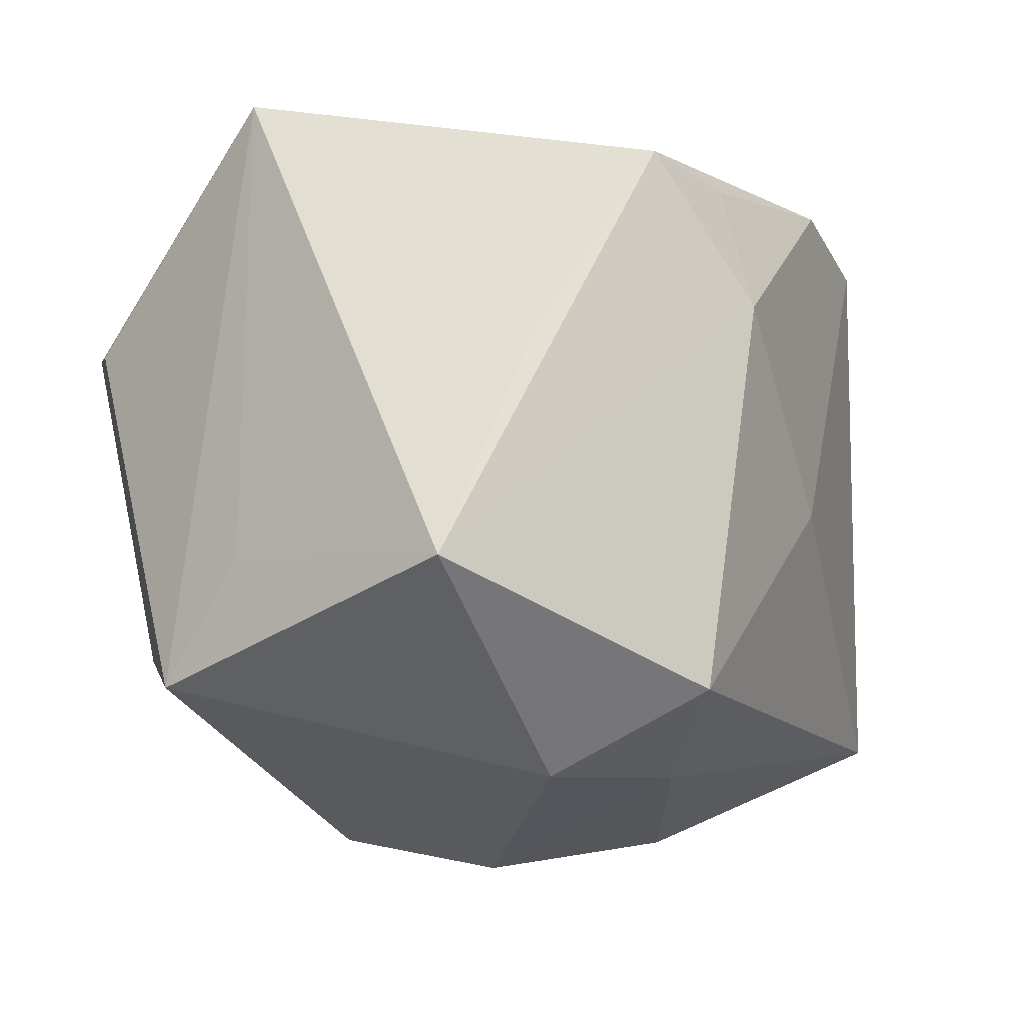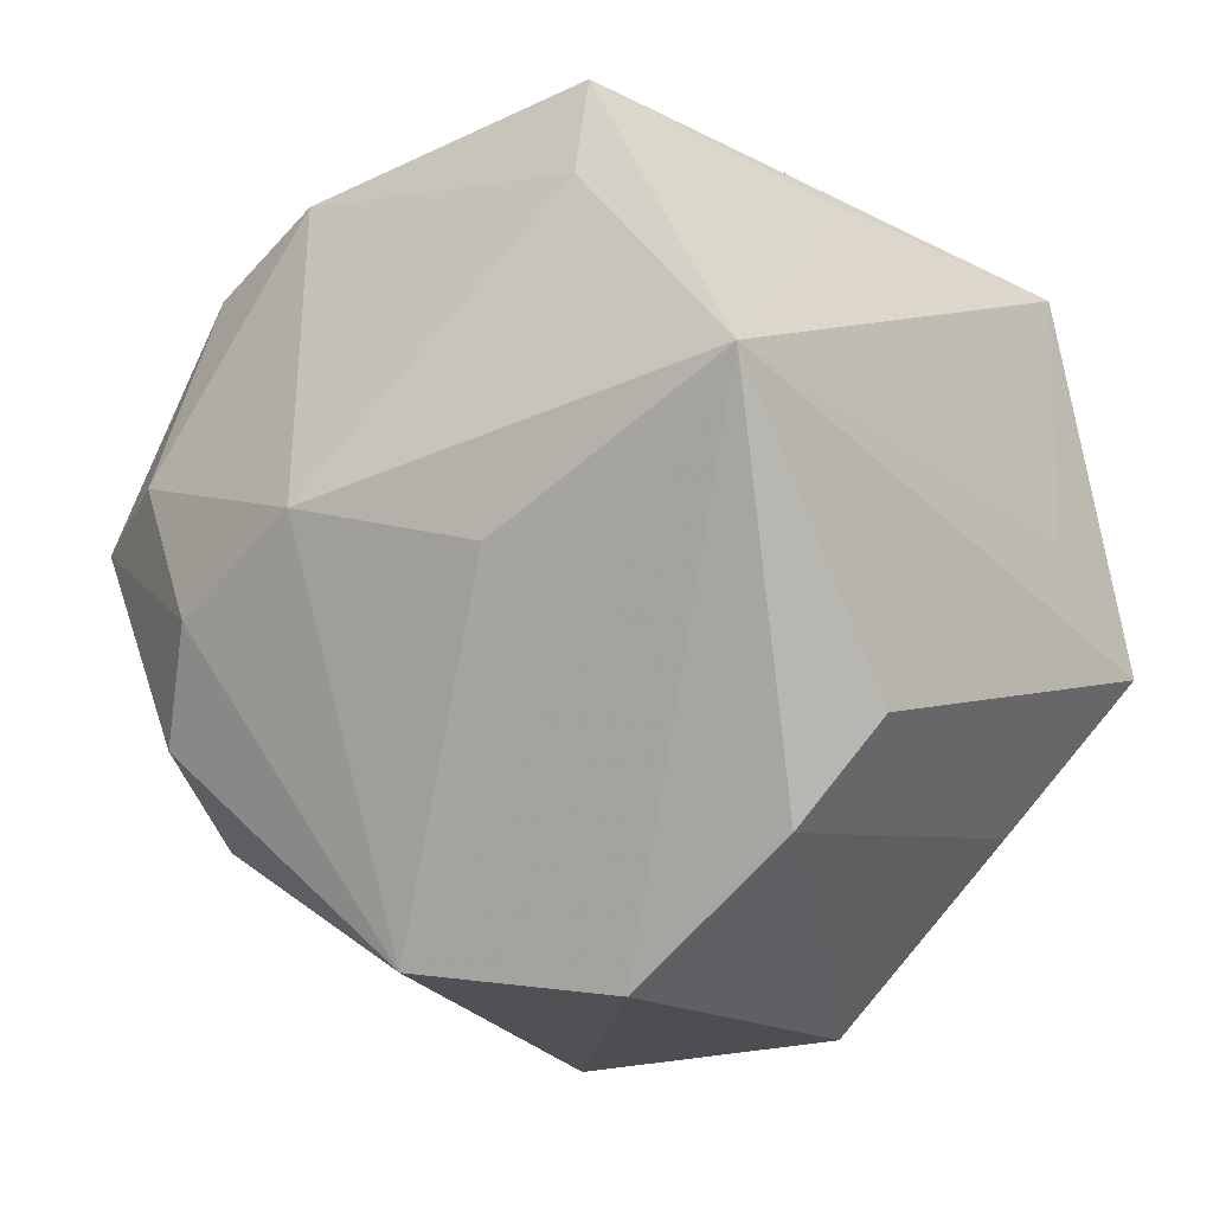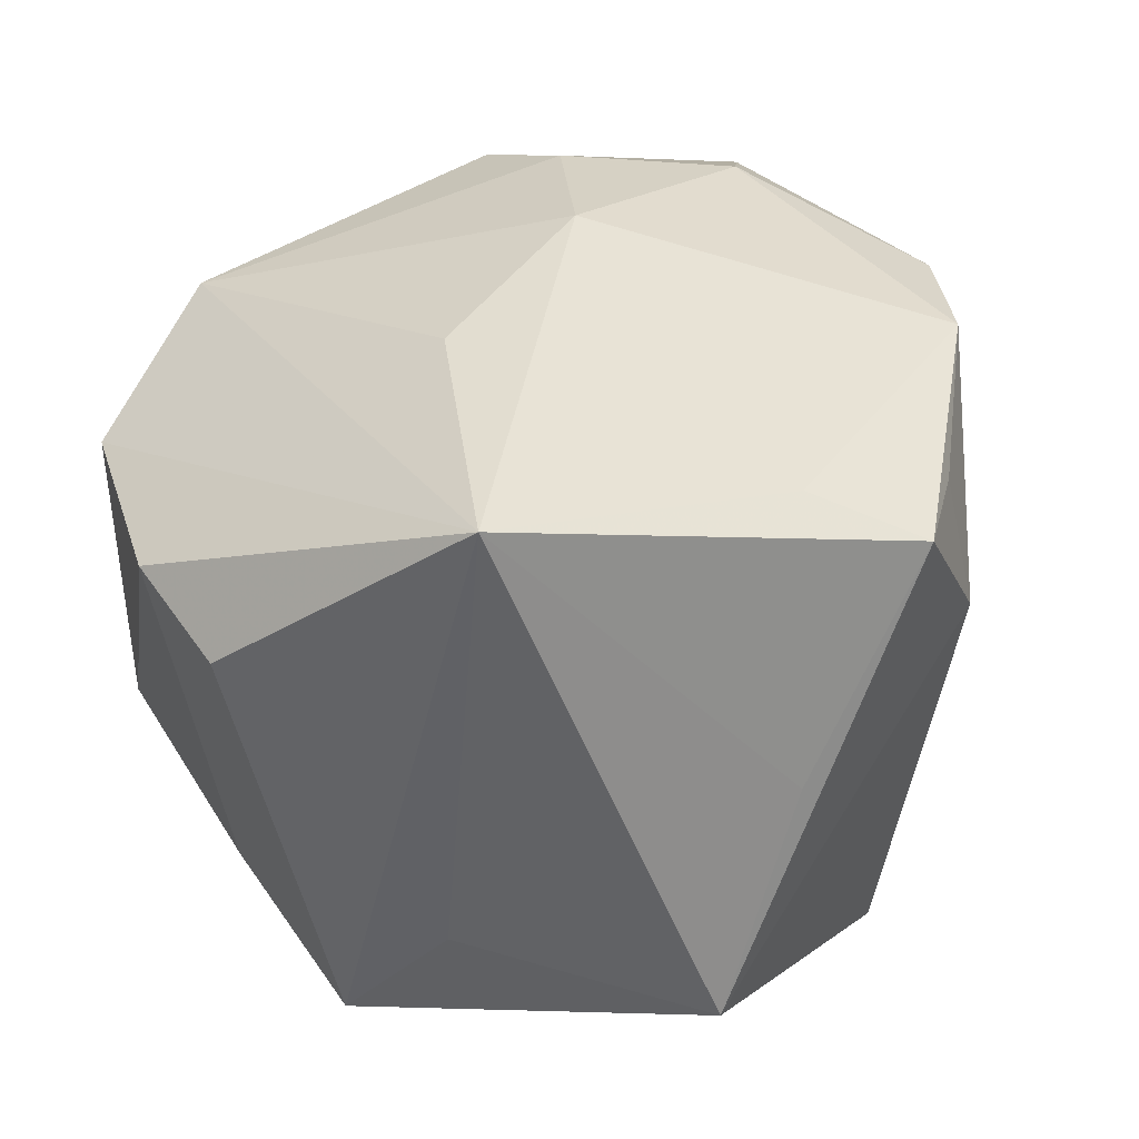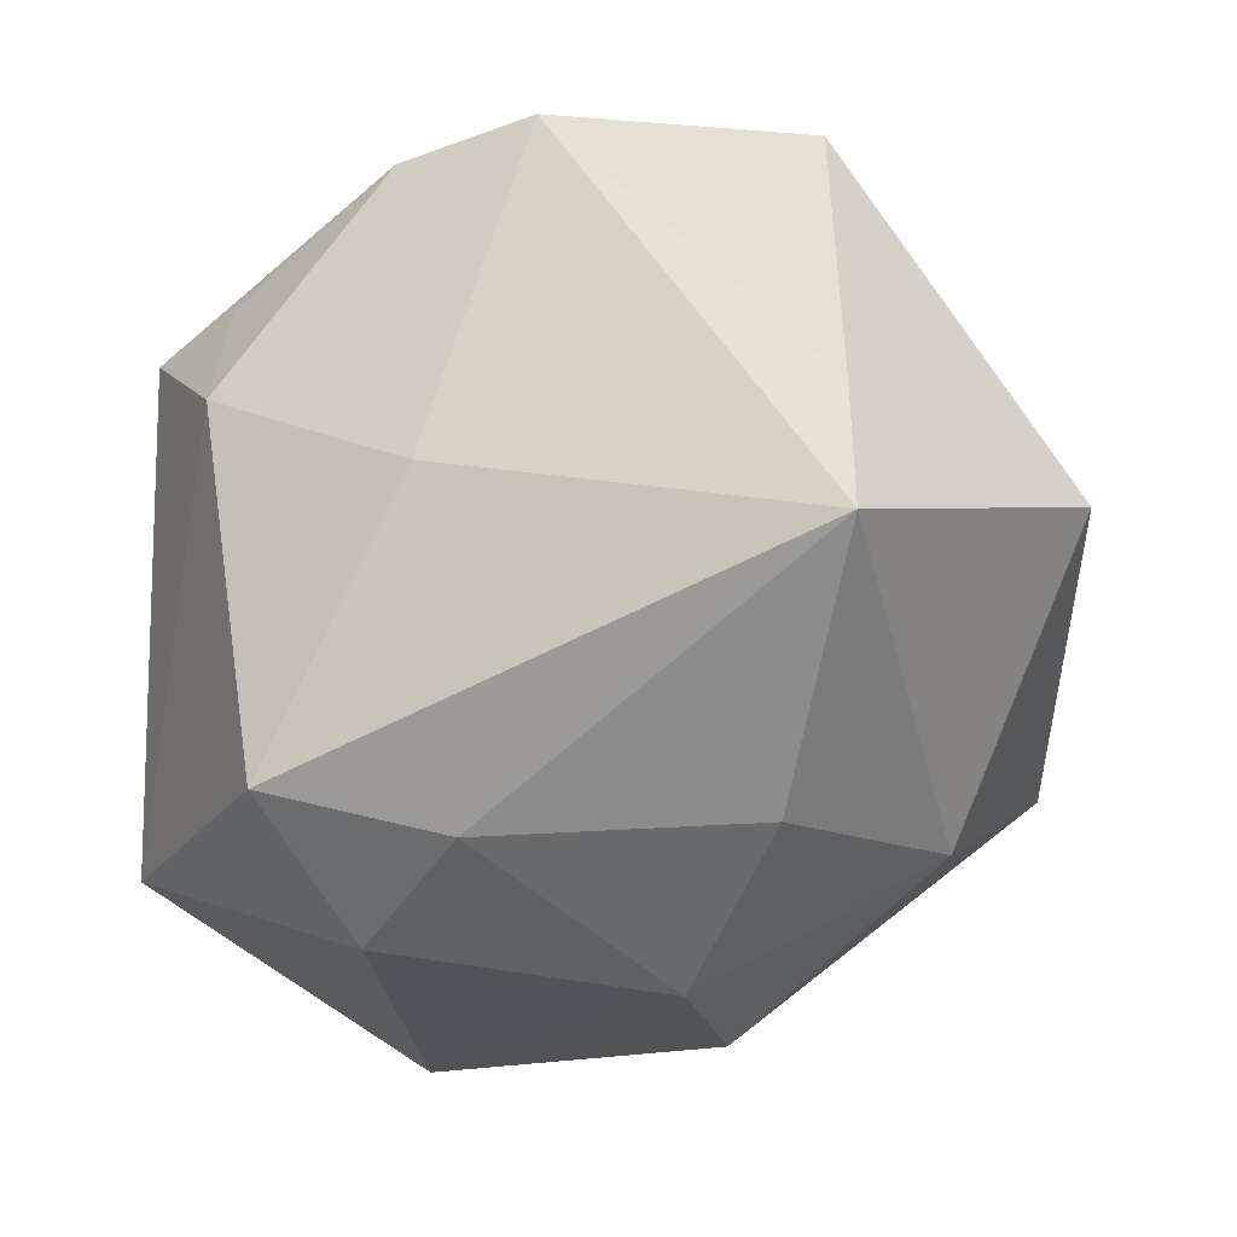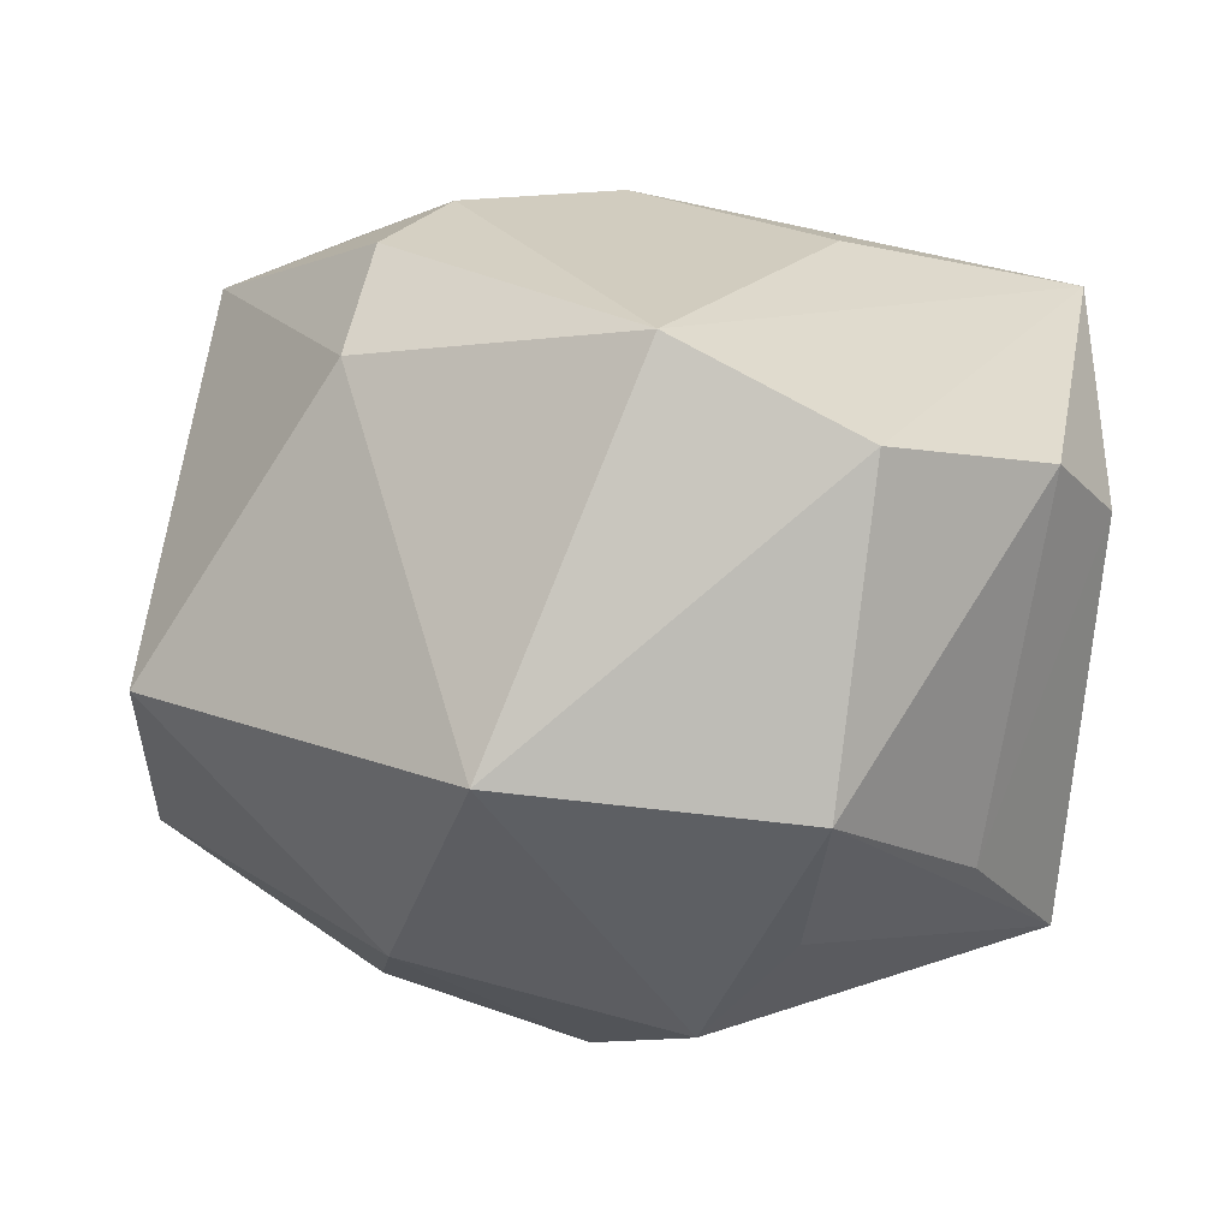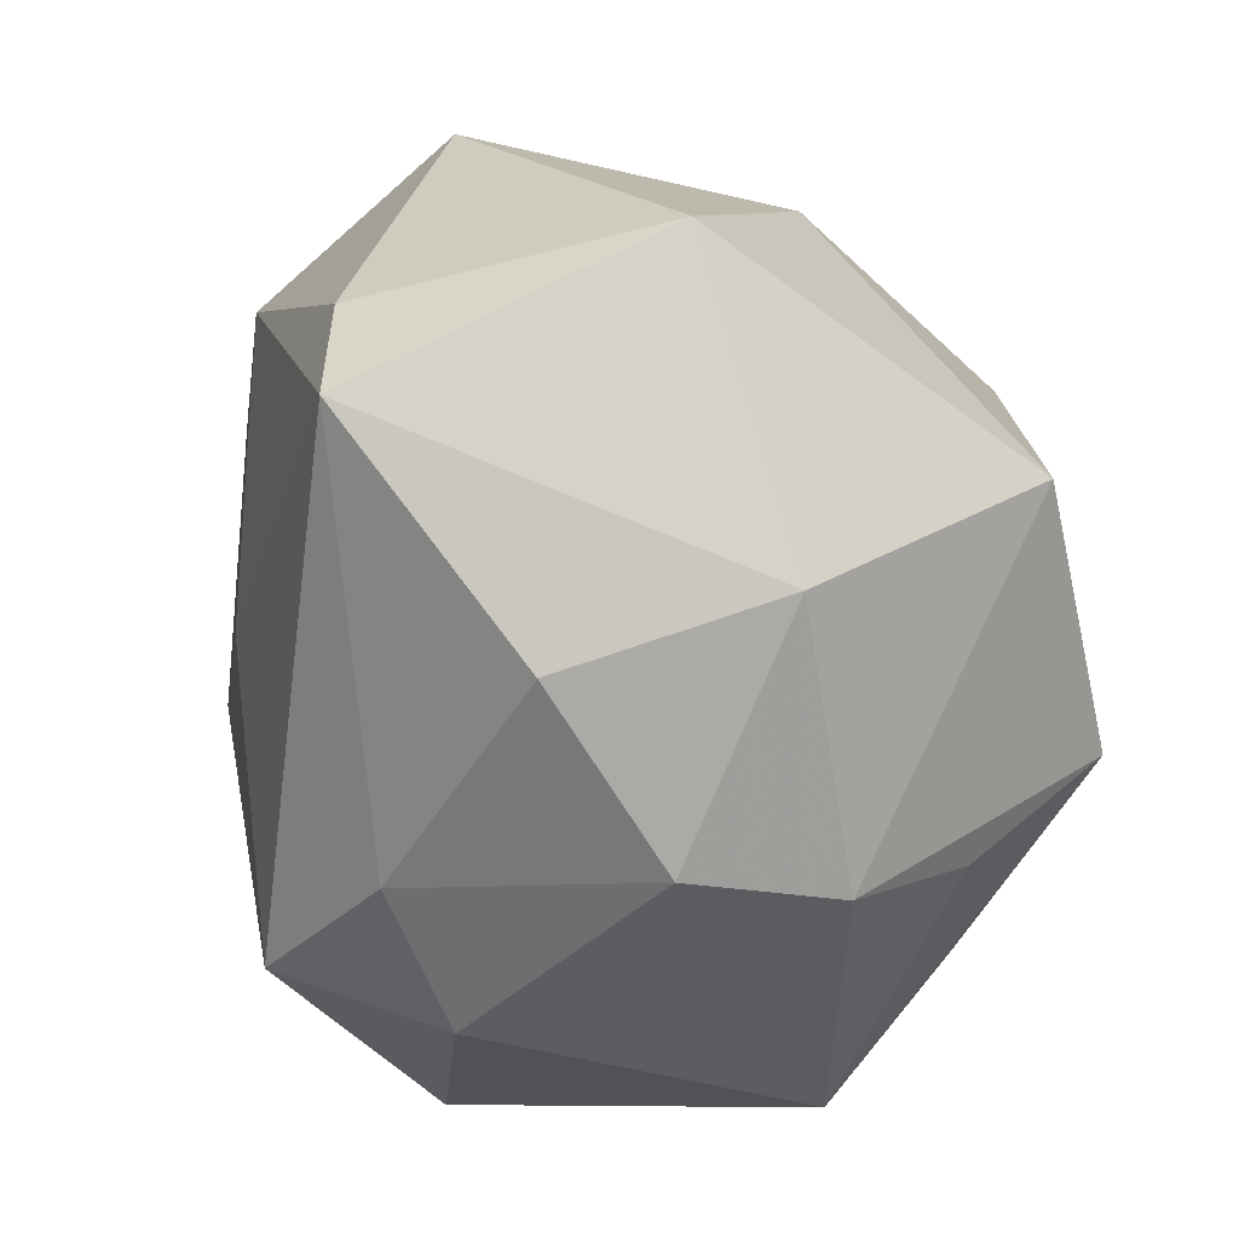
<metadata>
{"format":"obj","ext":"obj","renderer":"f3d","projection":"perspective","resolution":1024,"background":"white","views":[{"elev":-21.9,"azim":135.4,"up":"+Z"},{"elev":-15.0,"azim":44.8,"up":"+Y"},{"elev":31.2,"azim":108.6,"up":"+Z"},{"elev":-37.2,"azim":-129.5,"up":"+Z"},{"elev":6.6,"azim":-0.9,"up":"+Z"},{"elev":-51.6,"azim":-75.1,"up":"+Z"}]}
</metadata>
<code>
v 0.03225 -0.007761 -0.02436
v 0.02968 -0.02432 0.01283
v 0.01141 -0.02358 -0.02223
v 0.01579 -0.03433 0.01474
v -0.01951 -0.01362 0.02861
v 0.01752 0.02476 0.02184
v -0.01889 -0.01774 -0.02434
v -0.03825 -0.01495 -0.00468
v -0.02287 0.007966 0.02909
v -0.02183 -0.02013 0.02043
v 0.008917 0.01544 -0.03223
v -0.0007516 0.000864 0.03284
v 0.0156 -0.004173 0.02882
v 0.0006821 -0.03192 0.02261
v 0.004217 -0.01571 -0.03116
v 0.03492 -0.01615 0.008784
v 0.02465 -0.02014 -0.0173
v -0.003767 -0.004528 -0.03442
v 0.005426 0.0334 0.01797
v 0.01501 0.0343 0.01786
v 0.004046 0.02918 -0.02659
v -0.01139 0.03026 0.02287
v -0.01409 -0.004955 0.03188
v 0.01268 -0.03487 -0.0115
v 0.004259 0.03571 0.00633
v -0.02051 0.0008187 -0.02995
v 0.0324 0.001437 -0.01499
v -0.03968 0.01088 -0.01918
v 0.02329 0.02718 -0.000785
v 0.03632 0.006145 0.02525
v -0.0331 0.005304 0.02507
v -0.03943 0.01078 -0.007447
v -0.01218 -0.03561 -0.008573
v -0.00456 0.01706 -0.02996
v -0.02279 0.02539 0.0224
v -0.01224 0.02792 -0.00617
v 0.0291 0.02291 -0.01962
f 21 28 36
f 22 36 35
f 35 36 28
f 21 36 25
f 25 36 22
f 25 37 21
f 20 37 25
f 6 20 22
f 30 20 6
f 34 28 21
f 29 20 30
f 30 37 29
f 29 37 20
f 4 30 14
f 4 2 30
f 14 33 4
f 27 37 30
f 32 35 28
f 31 35 32
f 28 8 32
f 32 8 31
f 14 30 13
f 14 23 5
f 5 23 31
f 12 6 22
f 30 6 12
f 12 13 30
f 12 23 14
f 14 13 12
f 9 35 31
f 31 23 9
f 23 12 9
f 22 35 9
f 9 12 22
f 22 20 19
f 19 25 22
f 20 25 19
f 18 34 11
f 11 34 21
f 21 37 11
f 24 33 15
f 24 4 33
f 2 4 24
f 30 2 16
f 31 8 10
f 10 5 31
f 14 5 10
f 10 33 14
f 10 8 33
f 33 8 7
f 15 33 7
f 7 8 28
f 7 18 15
f 37 27 1
f 1 27 30
f 30 16 1
f 1 11 37
f 15 18 1
f 18 11 1
f 26 7 28
f 18 7 26
f 28 34 26
f 26 34 18
f 3 24 15
f 15 1 3
f 3 1 24
f 2 24 17
f 24 1 17
f 17 16 2
f 17 1 16

</code>
